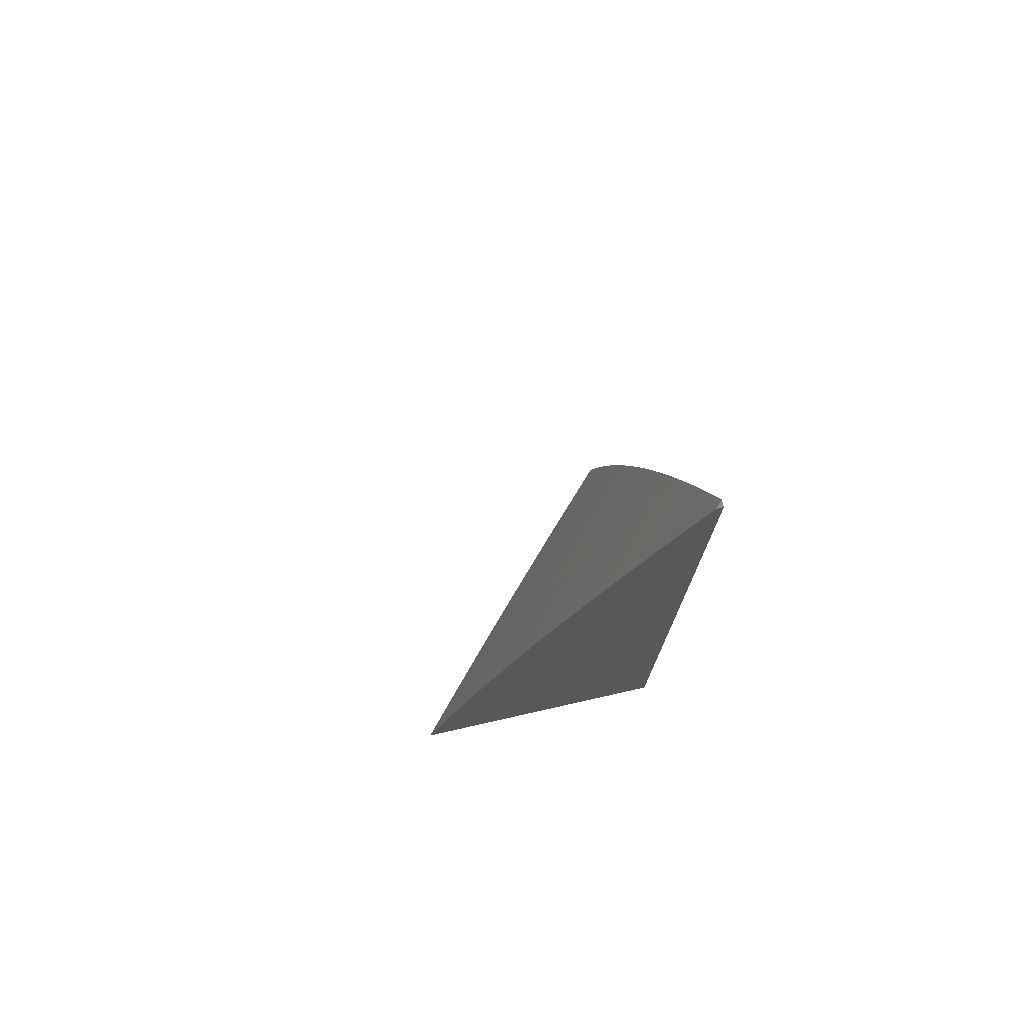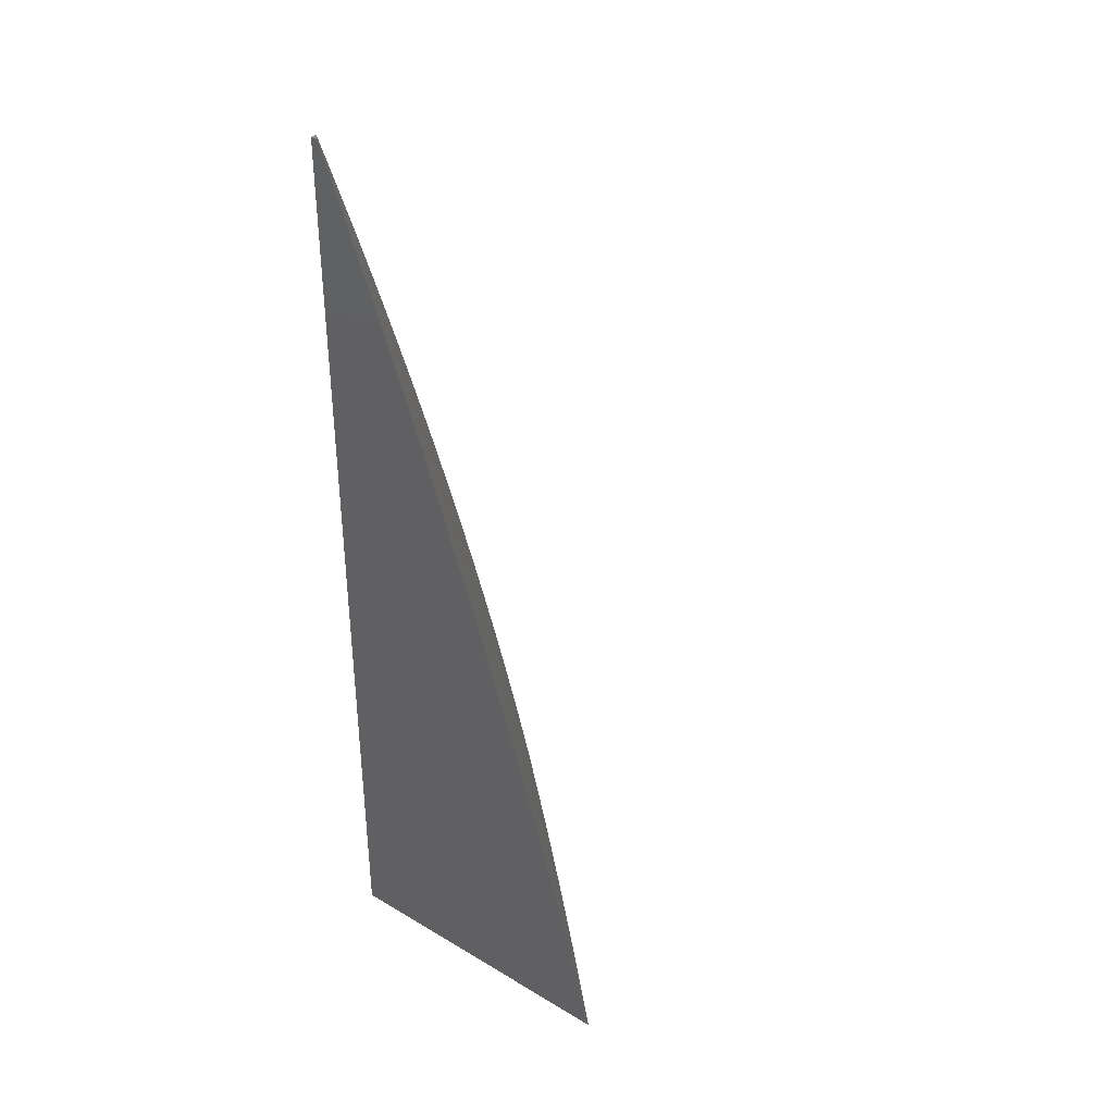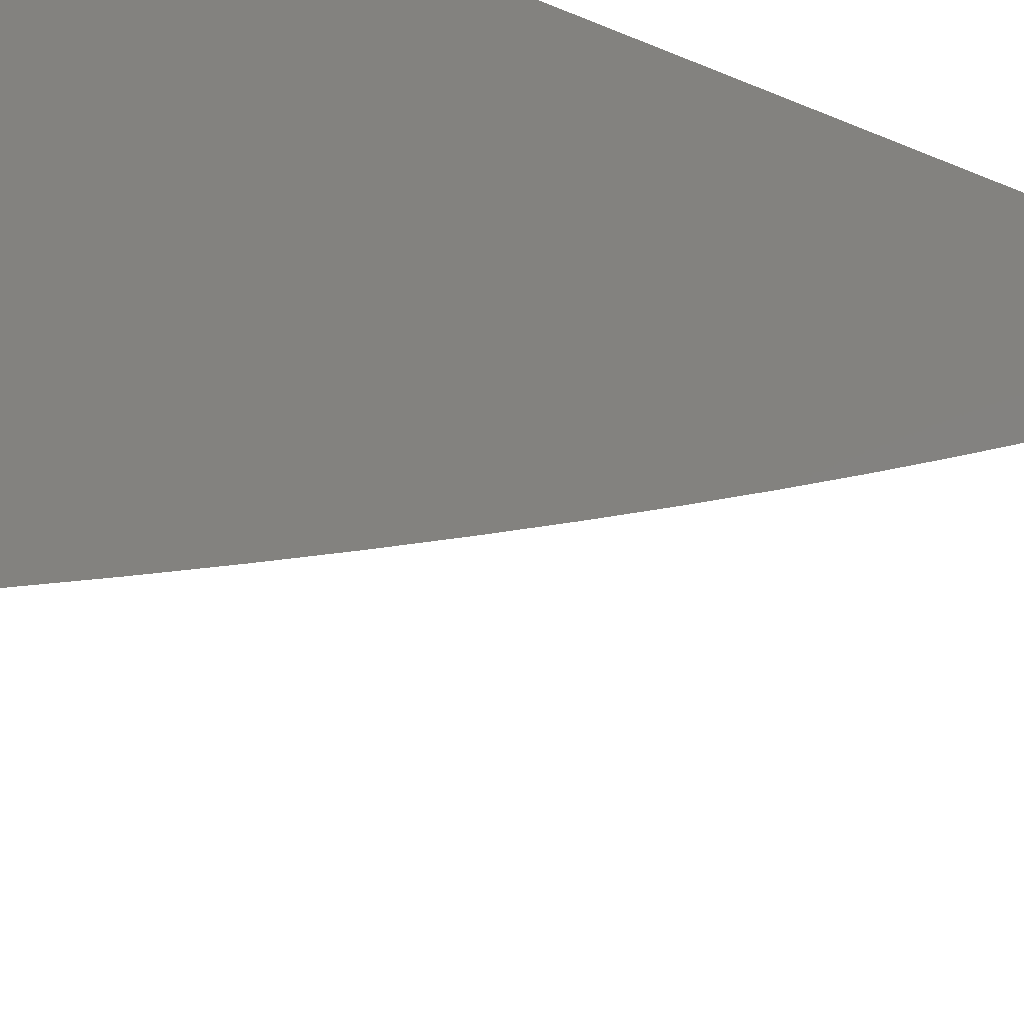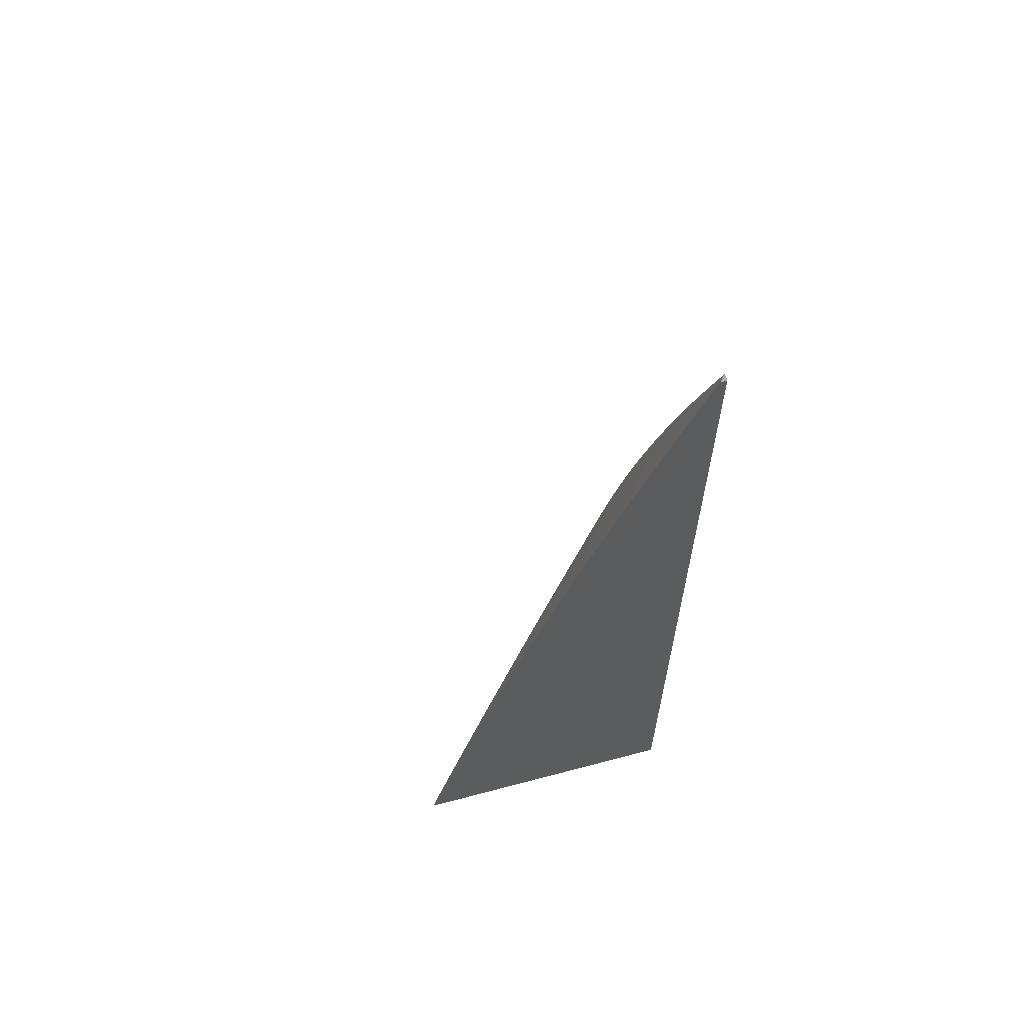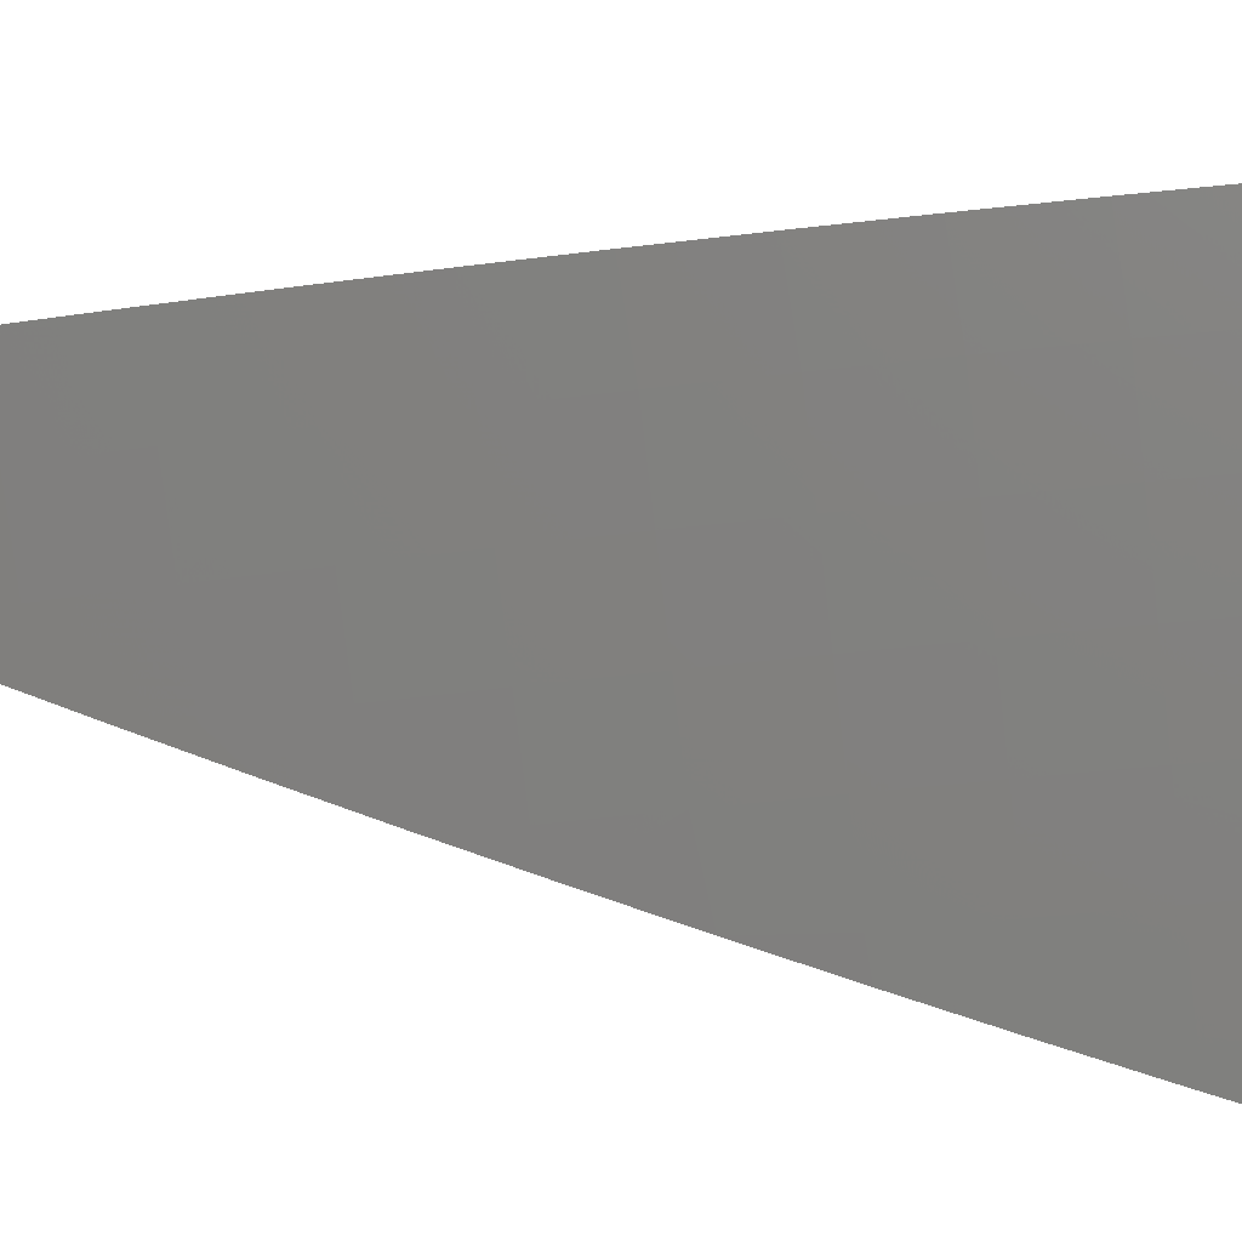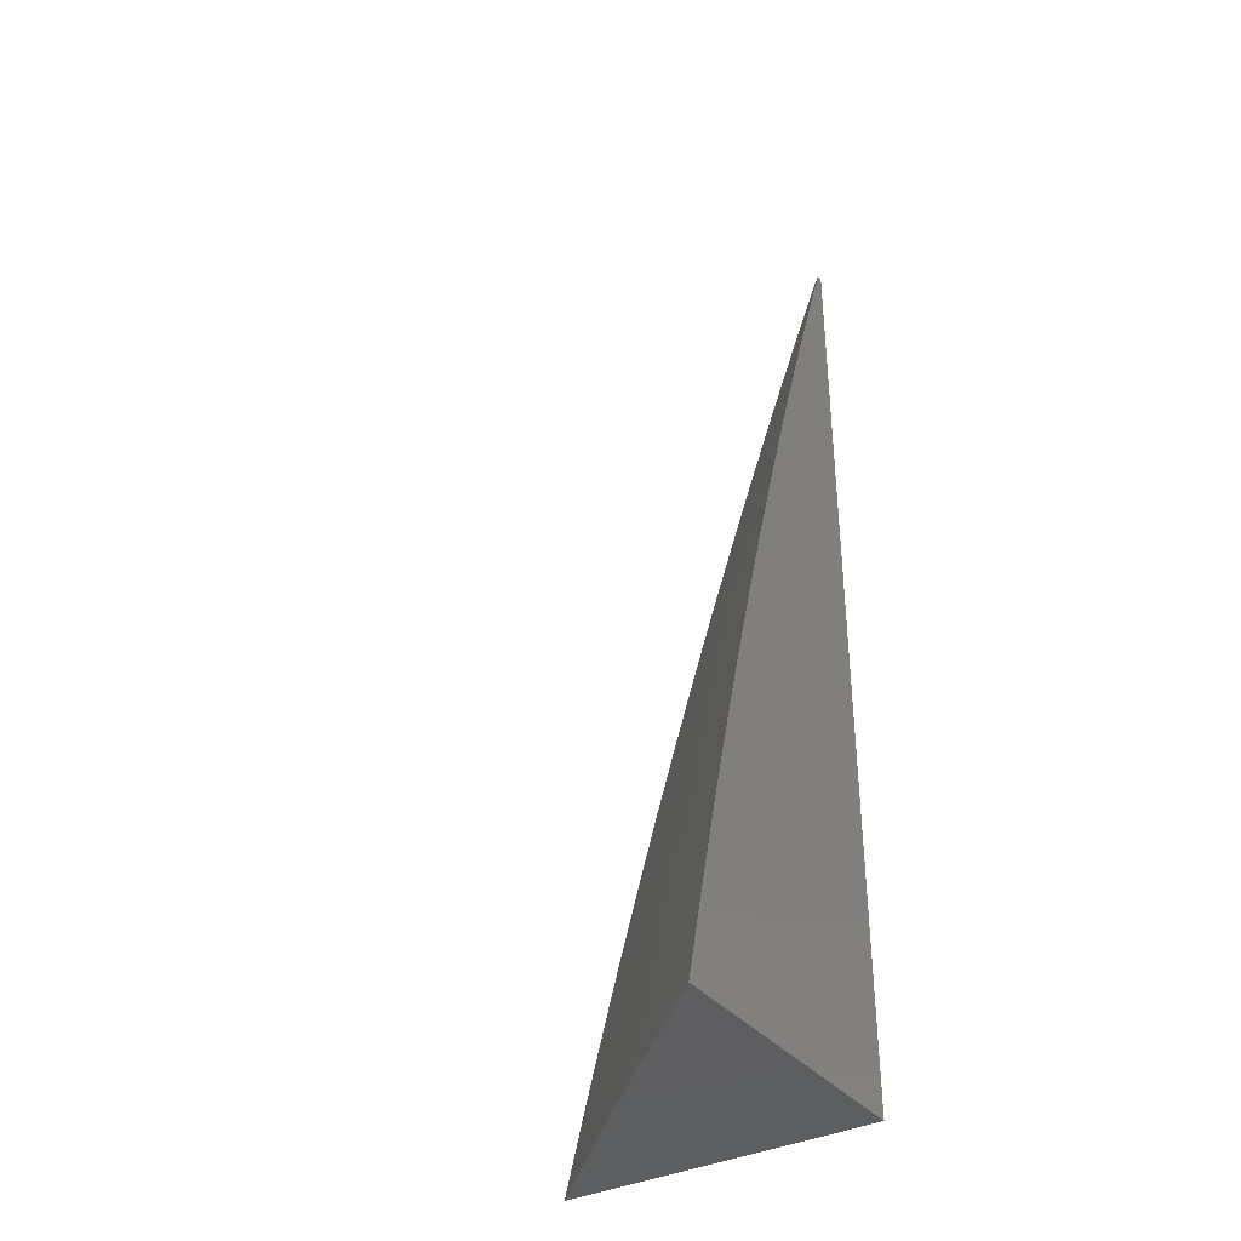
<metadata>
{"format":"stl","ext":"stl","renderer":"f3d","projection":"perspective","resolution":1024,"background":"white","views":[{"elev":75.2,"azim":-12.7,"up":"+Y"},{"elev":36.6,"azim":127.6,"up":"+Y"},{"elev":-15.9,"azim":44.0,"up":"+Z"},{"elev":63.2,"azim":-15.0,"up":"+Y"},{"elev":-35.1,"azim":-96.8,"up":"+Z"},{"elev":-36.0,"azim":-56.4,"up":"+Y"}]}
</metadata>
<code>
# stl→obj: 100 verts, 196 faces
v -8.236 2 -8.084
v -8.313 2 -8
v -8.262 2.054 -8.042
v -8.298 2.064 -8
v -8.246 2.116 -8.042
v -8.282 2.127 -8
v -8.23 2.179 -8.042
v -8.265 2.19 -8
v -8.213 2.241 -8.042
v -8.248 2.253 -8
v -8.196 2.304 -8.042
v -8.231 2.316 -8
v -8.178 2.366 -8.042
v -8.213 2.379 -8
v -8.159 2.429 -8.042
v -8.194 2.442 -8
v -8.141 2.491 -8.042
v -8.175 2.505 -8
v -8.121 2.554 -8.042
v -8.156 2.567 -8
v -8.101 2.616 -8.042
v -8.136 2.629 -8
v -8.081 2.678 -8.042
v -8.116 2.692 -8
v -8.06 2.741 -8.042
v -8.095 2.754 -8
v -8.039 2.803 -8.042
v -8.074 2.815 -8
v -8.052 2.877 -8
v -8.017 2.865 -8.042
v -8.03 2.939 -8
v -8 2.939 -8.031
v -8 3 -8.007
v -8.007 3 -8
v -8 2.877 -8.055
v -8 2.816 -8.078
v -8.003 2.79 -8.084
v -8.024 2.728 -8.084
v -8.045 2.666 -8.084
v -8.066 2.604 -8.084
v -8.085 2.542 -8.084
v -8.105 2.48 -8.084
v -8.123 2.418 -8.084
v -8.142 2.356 -8.084
v -8.159 2.294 -8.084
v -8.177 2.231 -8.084
v -8.193 2.169 -8.084
v -8.21 2.107 -8.084
v -8.225 2.045 -8.084
v -8.189 2.036 -8.126
v -8.158 2 -8.168
v -8.152 2.026 -8.168
v -8.115 2.017 -8.209
v -8.099 2.079 -8.209
v -8.062 2.069 -8.25
v -8.046 2.13 -8.25
v -8.009 2.12 -8.291
v -8 2.127 -8.299
v -8 2.064 -8.316
v -8 2.754 -8.101
v -8 2.692 -8.123
v -8.009 2.655 -8.126
v -8 2.63 -8.144
v -8.03 2.593 -8.126
v -8 2.568 -8.165
v -8.049 2.531 -8.126
v -8.013 2.52 -8.168
v -8.069 2.469 -8.126
v -8.032 2.458 -8.168
v -8.087 2.407 -8.126
v -8.051 2.396 -8.168
v -8.105 2.345 -8.126
v -8.069 2.335 -8.168
v -8.123 2.283 -8.126
v -8.087 2.273 -8.168
v -8.14 2.221 -8.126
v -8.104 2.211 -8.168
v -8.157 2.159 -8.126
v -8.12 2.15 -8.168
v -8.173 2.098 -8.126
v -8.136 2.088 -8.168
v -8 2.505 -8.186
v -8 2.443 -8.206
v -8.014 2.385 -8.209
v -8 2.38 -8.226
v -8.032 2.324 -8.209
v -8 2.317 -8.245
v -8.05 2.263 -8.209
v -8.013 2.252 -8.25
v -8.067 2.201 -8.209
v -8.03 2.191 -8.25
v -8.083 2.14 -8.209
v -8 2.254 -8.263
v -8 2.191 -8.281
v -8.025 2.059 -8.291
v -8 2 -8.332
v -8.08 2 -8.25
v -8.078 2.008 -8.25
v -8 3 -8
v -8 2 -8
f 1 2 3
f 3 2 4
f 3 4 5
f 5 4 6
f 5 6 7
f 7 6 8
f 7 8 9
f 9 8 10
f 9 10 11
f 11 10 12
f 11 12 13
f 13 12 14
f 13 14 15
f 15 14 16
f 15 16 17
f 17 16 18
f 17 18 19
f 19 18 20
f 19 20 21
f 21 20 22
f 21 22 23
f 23 22 24
f 23 24 25
f 25 24 26
f 25 26 27
f 27 26 28
f 27 28 29
f 27 29 30
f 30 29 31
f 30 31 32
f 32 31 33
f 33 31 34
f 32 35 30
f 30 35 36
f 30 36 27
f 27 36 37
f 27 37 25
f 25 37 38
f 25 38 23
f 23 38 39
f 23 39 21
f 21 39 40
f 21 40 19
f 19 40 41
f 19 41 17
f 17 41 42
f 17 42 15
f 15 42 43
f 15 43 13
f 13 43 44
f 13 44 11
f 11 44 45
f 11 45 9
f 9 45 46
f 9 46 7
f 7 46 47
f 7 47 5
f 5 47 48
f 5 48 3
f 3 48 49
f 3 49 1
f 1 49 50
f 1 50 51
f 51 50 52
f 51 52 53
f 53 52 54
f 53 54 55
f 55 54 56
f 55 56 57
f 57 56 58
f 57 58 59
f 36 60 37
f 37 60 38
f 60 61 38
f 38 61 39
f 39 61 62
f 62 61 63
f 62 63 64
f 64 63 65
f 64 65 66
f 66 65 67
f 66 67 68
f 68 67 69
f 68 69 70
f 70 69 71
f 70 71 72
f 72 71 73
f 72 73 74
f 74 73 75
f 74 75 76
f 76 75 77
f 76 77 78
f 78 77 79
f 78 79 80
f 80 79 81
f 80 81 50
f 50 81 52
f 65 82 67
f 67 82 69
f 82 83 69
f 69 83 71
f 71 83 84
f 84 83 85
f 84 85 86
f 86 85 87
f 86 87 88
f 88 87 89
f 88 89 90
f 90 89 91
f 90 91 92
f 92 91 56
f 92 56 54
f 87 93 89
f 89 93 91
f 93 94 91
f 91 94 56
f 94 58 56
f 57 59 95
f 95 59 96
f 95 96 97
f 51 53 97
f 97 53 98
f 97 98 55
f 55 98 53
f 80 50 49
f 80 49 48
f 54 52 81
f 95 97 55
f 78 80 48
f 78 48 47
f 92 54 81
f 92 81 79
f 57 95 55
f 76 78 47
f 76 47 46
f 90 92 79
f 90 79 77
f 74 76 46
f 74 46 45
f 88 90 77
f 88 77 75
f 72 74 45
f 72 45 44
f 86 88 75
f 86 75 73
f 70 72 44
f 70 44 43
f 84 86 73
f 84 73 71
f 68 70 43
f 68 43 42
f 66 68 42
f 66 42 41
f 64 66 41
f 64 41 40
f 62 64 40
f 62 40 39
f 33 34 99
f 34 31 99
f 99 31 100
f 100 31 29
f 100 29 28
f 28 26 100
f 100 26 24
f 100 24 22
f 22 20 100
f 100 20 18
f 100 18 16
f 16 14 100
f 100 14 12
f 100 12 10
f 10 8 100
f 100 8 6
f 100 6 4
f 4 2 100
f 2 1 100
f 100 1 51
f 100 51 97
f 97 96 100
f 96 59 100
f 100 59 58
f 100 58 94
f 94 93 100
f 100 93 87
f 100 87 85
f 85 83 100
f 100 83 82
f 100 82 65
f 65 63 100
f 100 63 61
f 100 61 60
f 60 36 100
f 100 36 35
f 100 35 32
f 33 99 32
f 32 99 100

</code>
